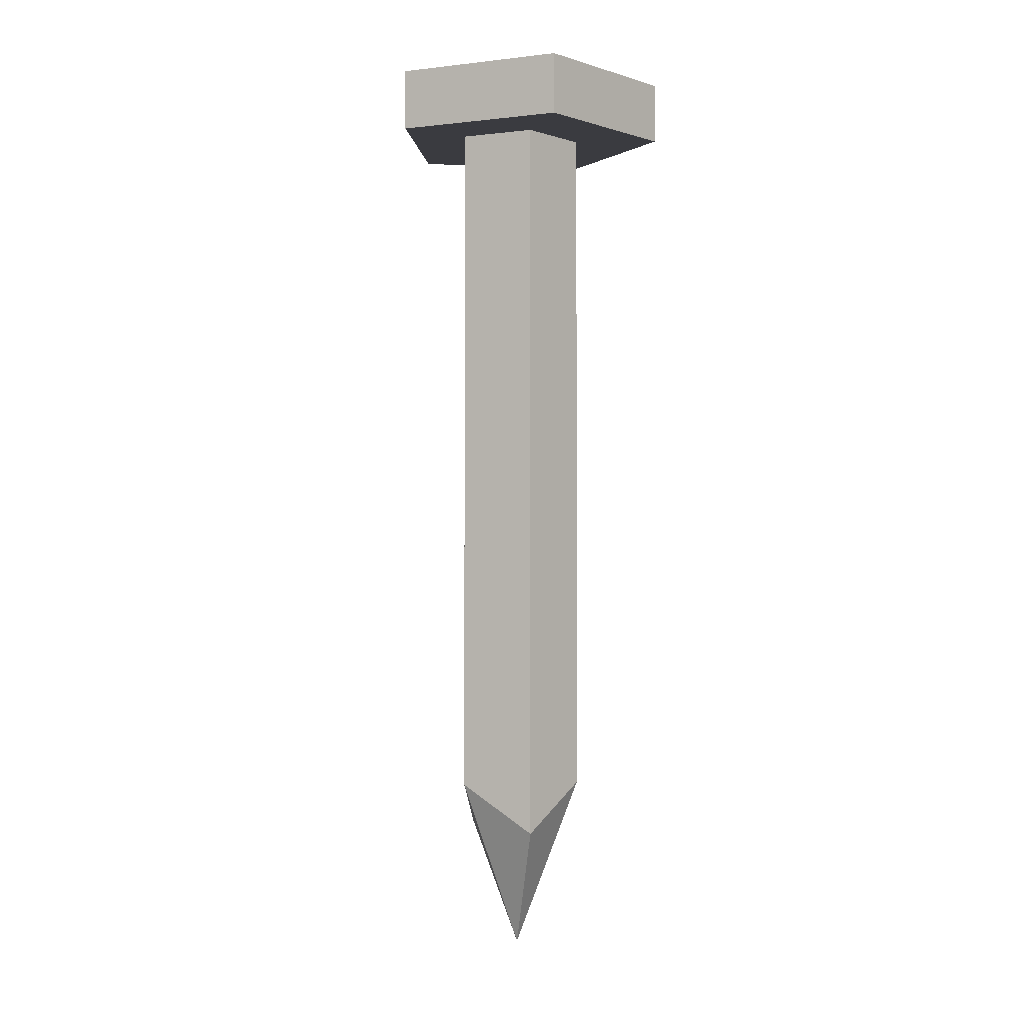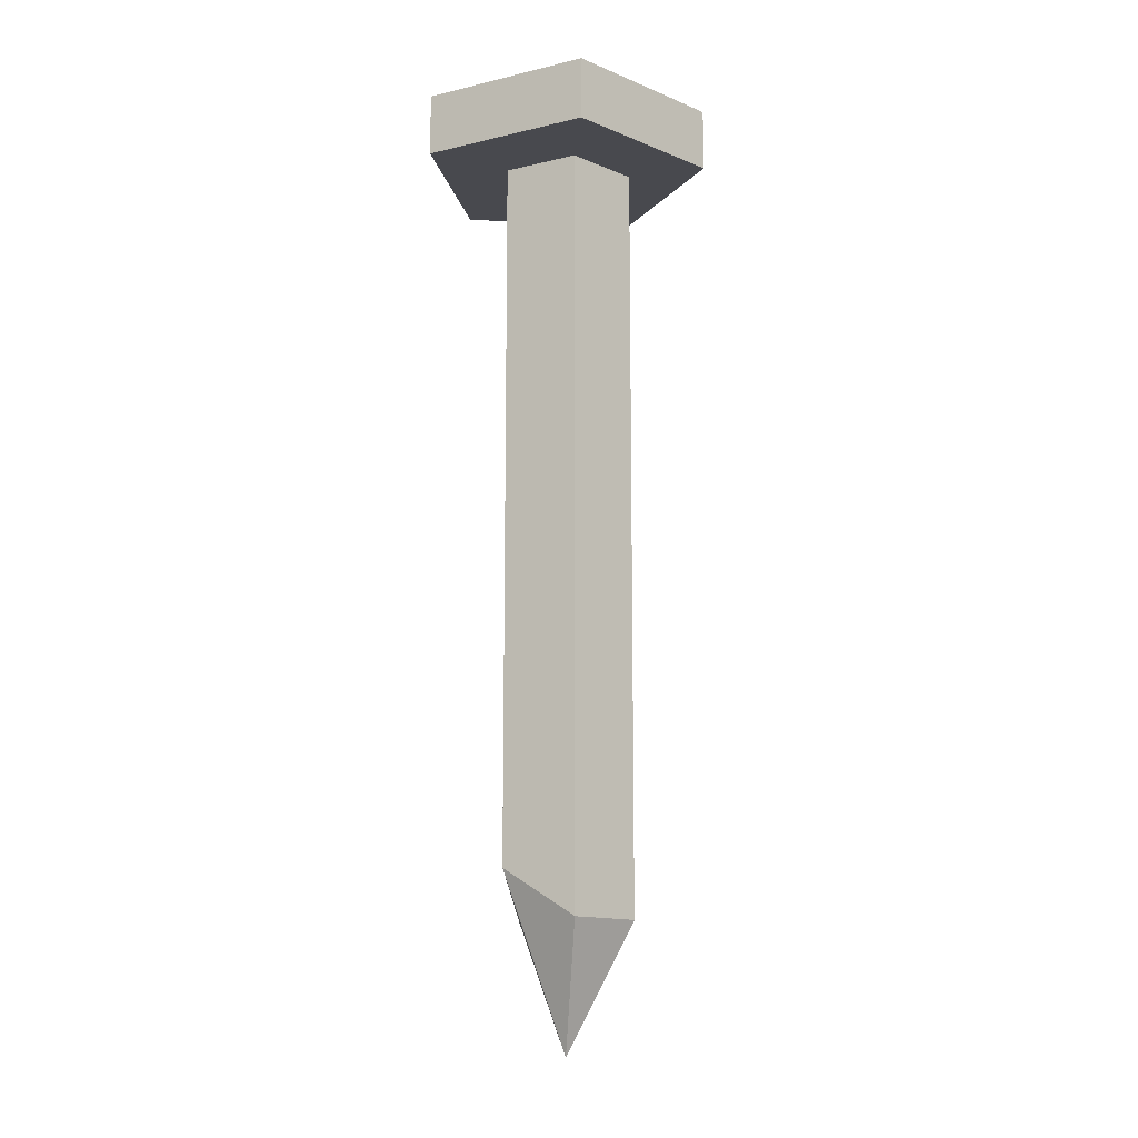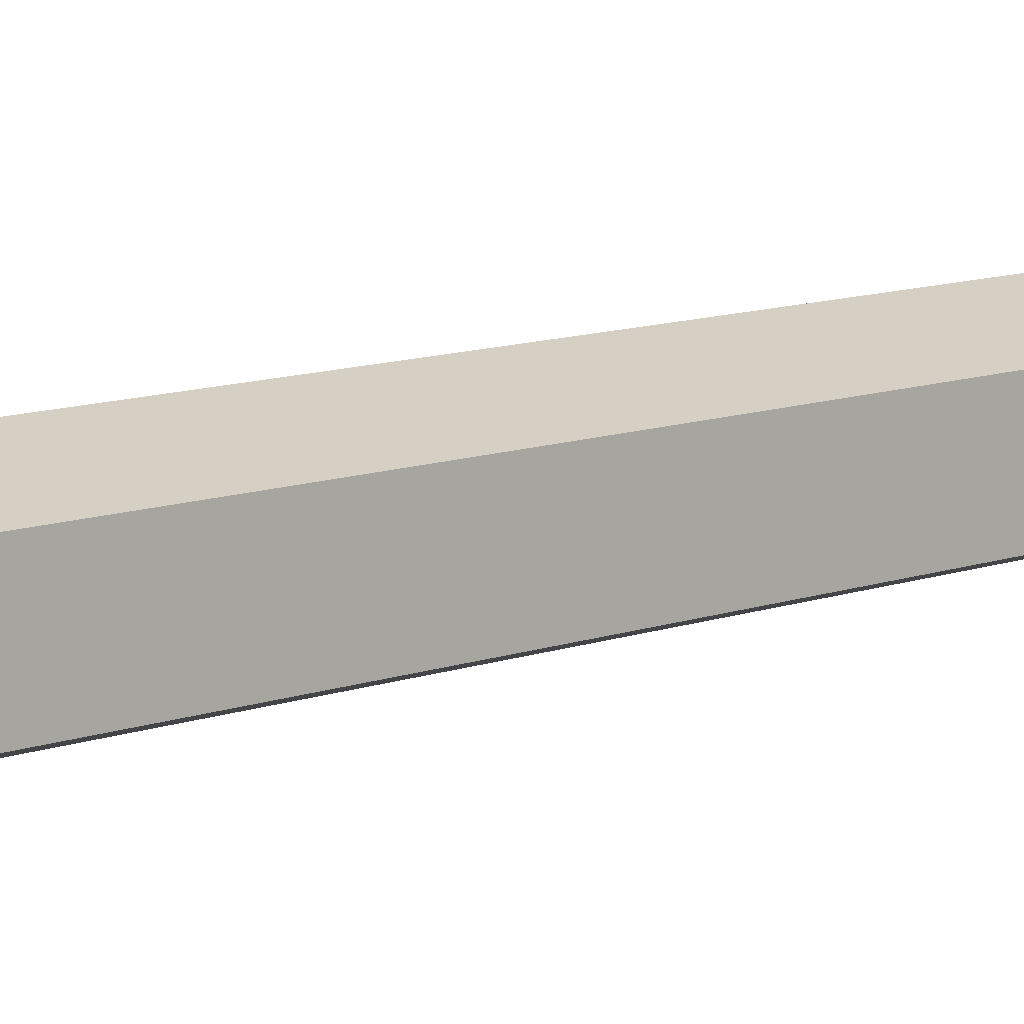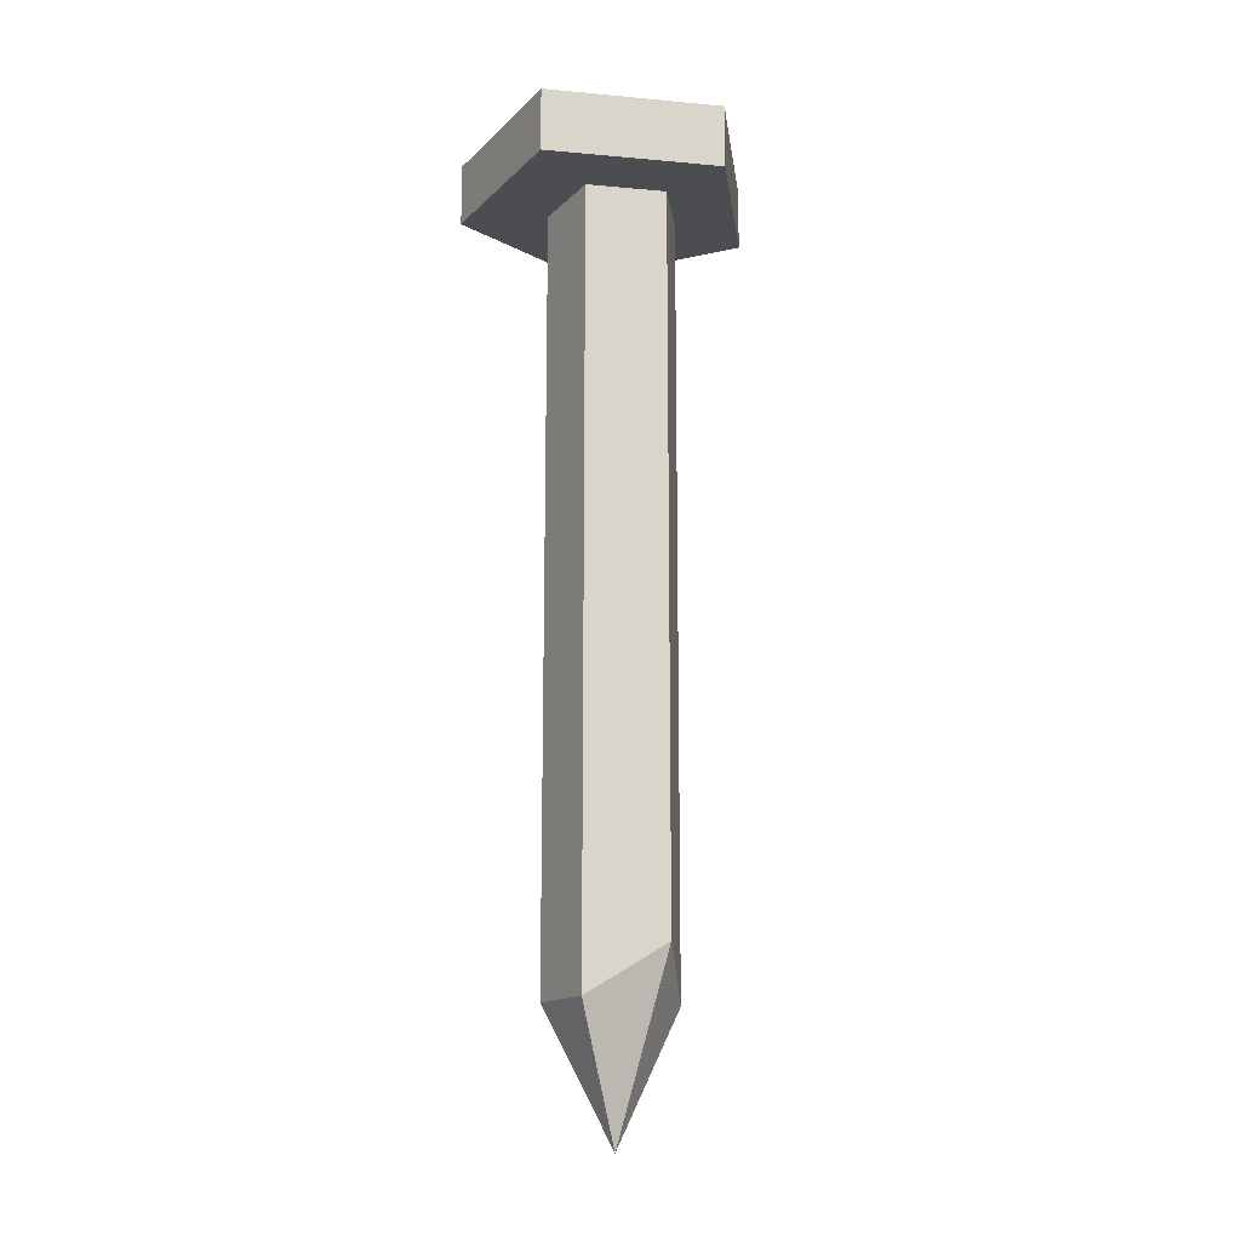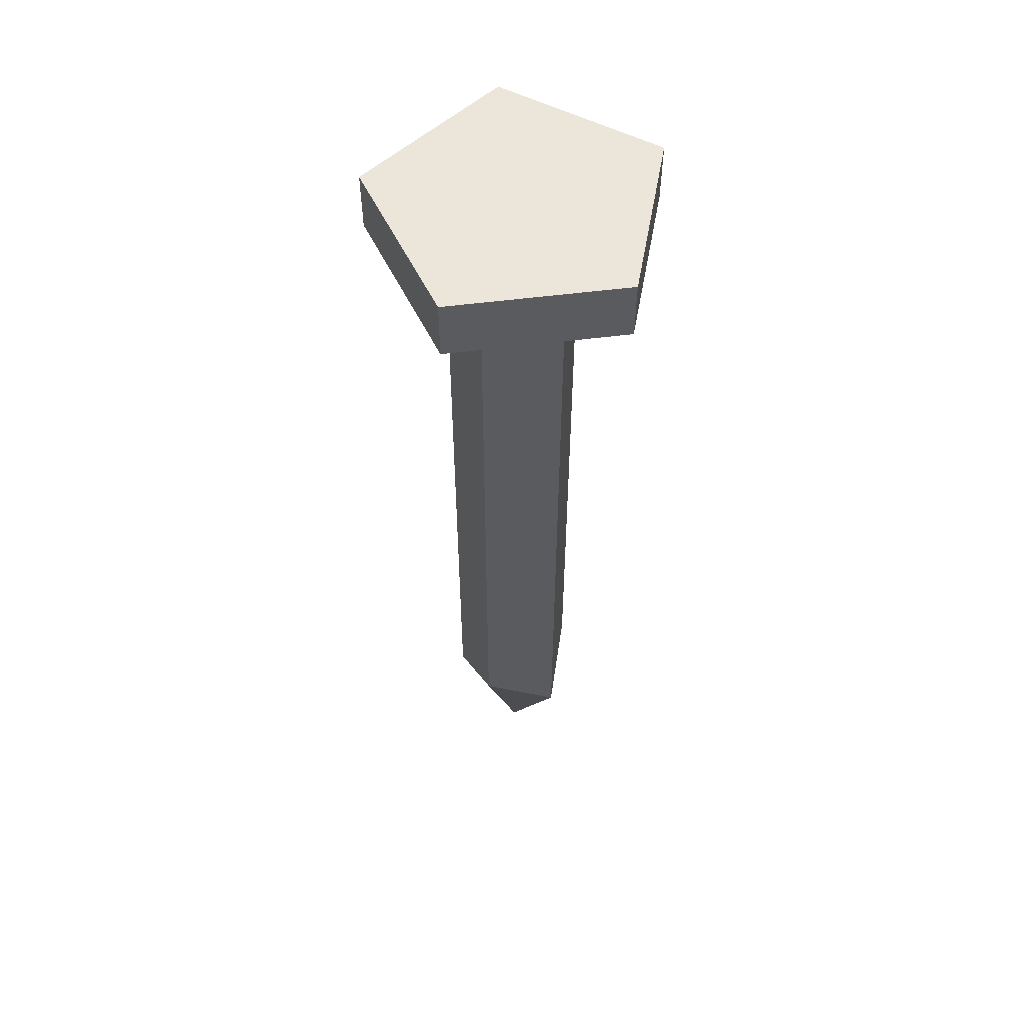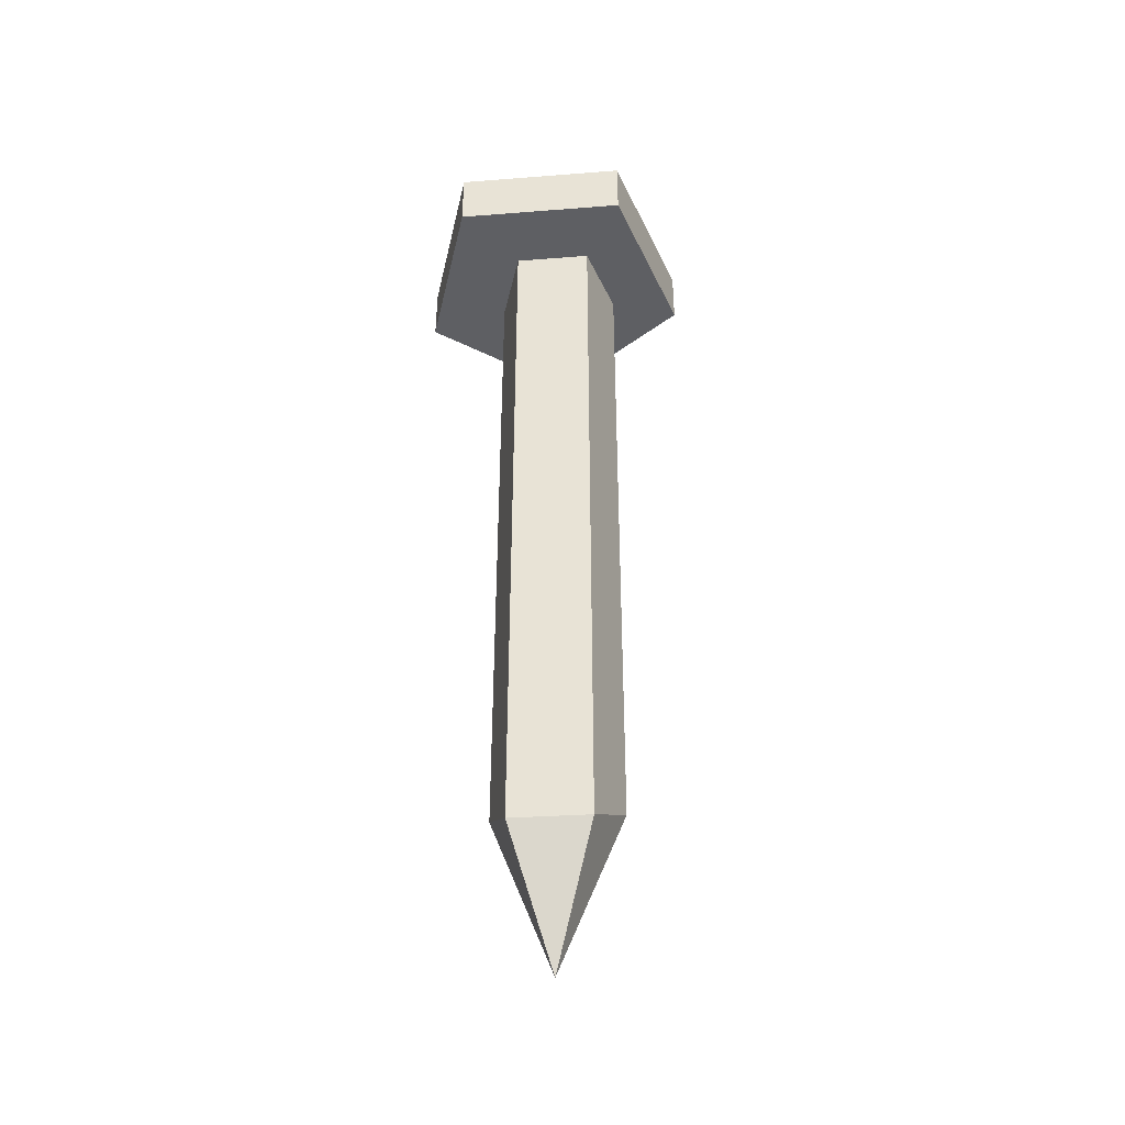
<metadata>
{"format":"obj","ext":"obj","renderer":"f3d","projection":"perspective","resolution":1024,"background":"white","views":[{"elev":-1.4,"azim":-30.4,"up":"+Y"},{"elev":-12.6,"azim":118.7,"up":"+Y"},{"elev":11.1,"azim":48.7,"up":"+Z"},{"elev":-15.8,"azim":-136.8,"up":"+Y"},{"elev":55.1,"azim":-61.7,"up":"+Y"},{"elev":-41.8,"azim":167.4,"up":"+Y"}]}
</metadata>
<code>
v 0.7099 -4.985 -0.5157
v -0.2711 -5 -0.8345
v -0.8774 -4.362 0
v -0.2711 -5 0.8345
v 0.7099 -4.362 0.5157
v 0.7099 5 -0.5157
v -0.2711 5 -0.8345
v -0.8774 5 0
v -0.2711 5 0.8345
v 0.7099 5 0.5157
v -0 -6.684 -0
v 1.674 5.821 -1.142
v -0.4988 5.821 -1.848
v -1.842 5.821 0
v -0.4988 5.821 1.848
v 1.674 5.821 1.142
v 1.674 5 -1.142
v -0.4988 5 -1.848
v -1.842 5 0
v -0.4988 5 1.848
v 1.674 5 1.142
f 7 6 1 2
f 8 7 2 3
f 9 8 3 4
f 10 9 4 5
f 6 10 5 1
f 12 13 14 15 16
f 1 5 11
f 5 4 11
f 4 3 11
f 3 2 11
f 2 1 11
f 17 18 13 12
f 18 19 14 13
f 19 20 15 14
f 20 21 16 15
f 21 17 12 16
f 6 7 18 17
f 7 8 19 18
f 8 9 20 19
f 9 10 21 20
f 10 6 17 21

</code>
